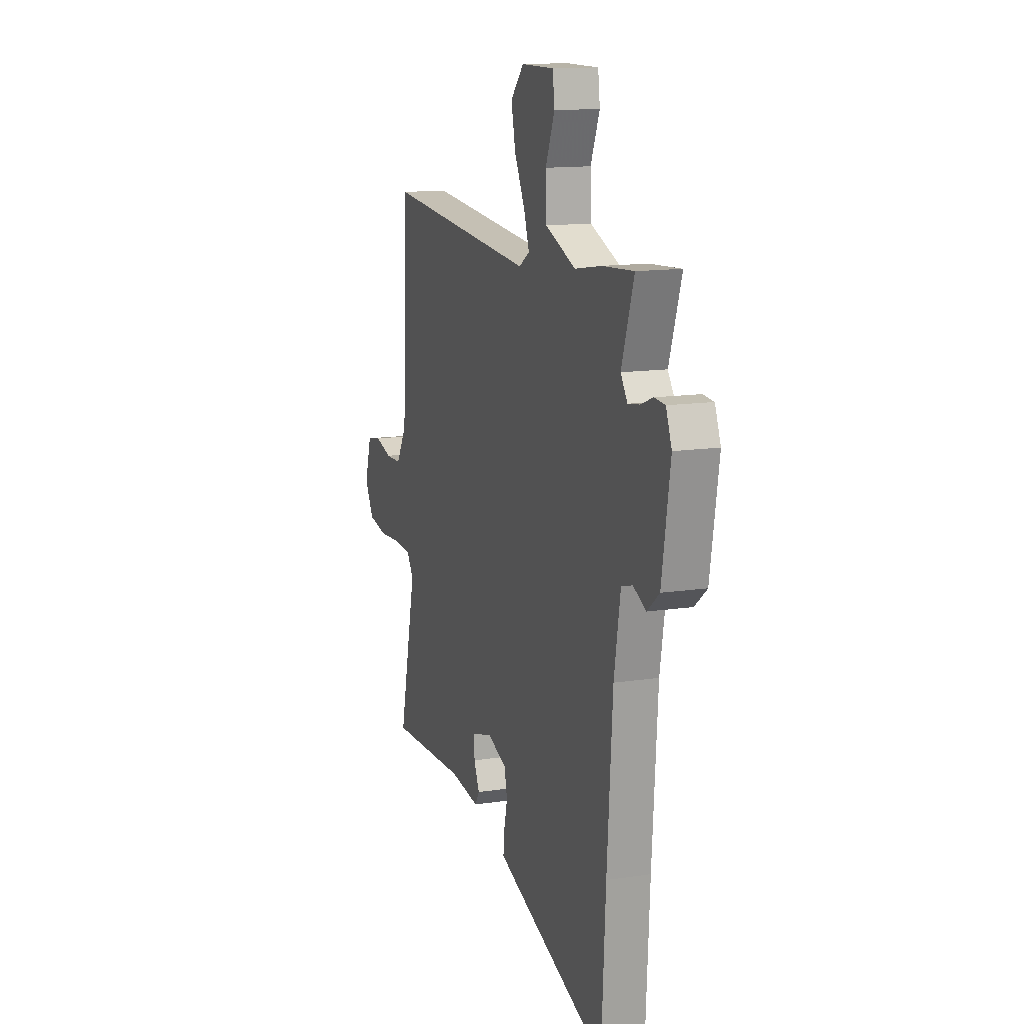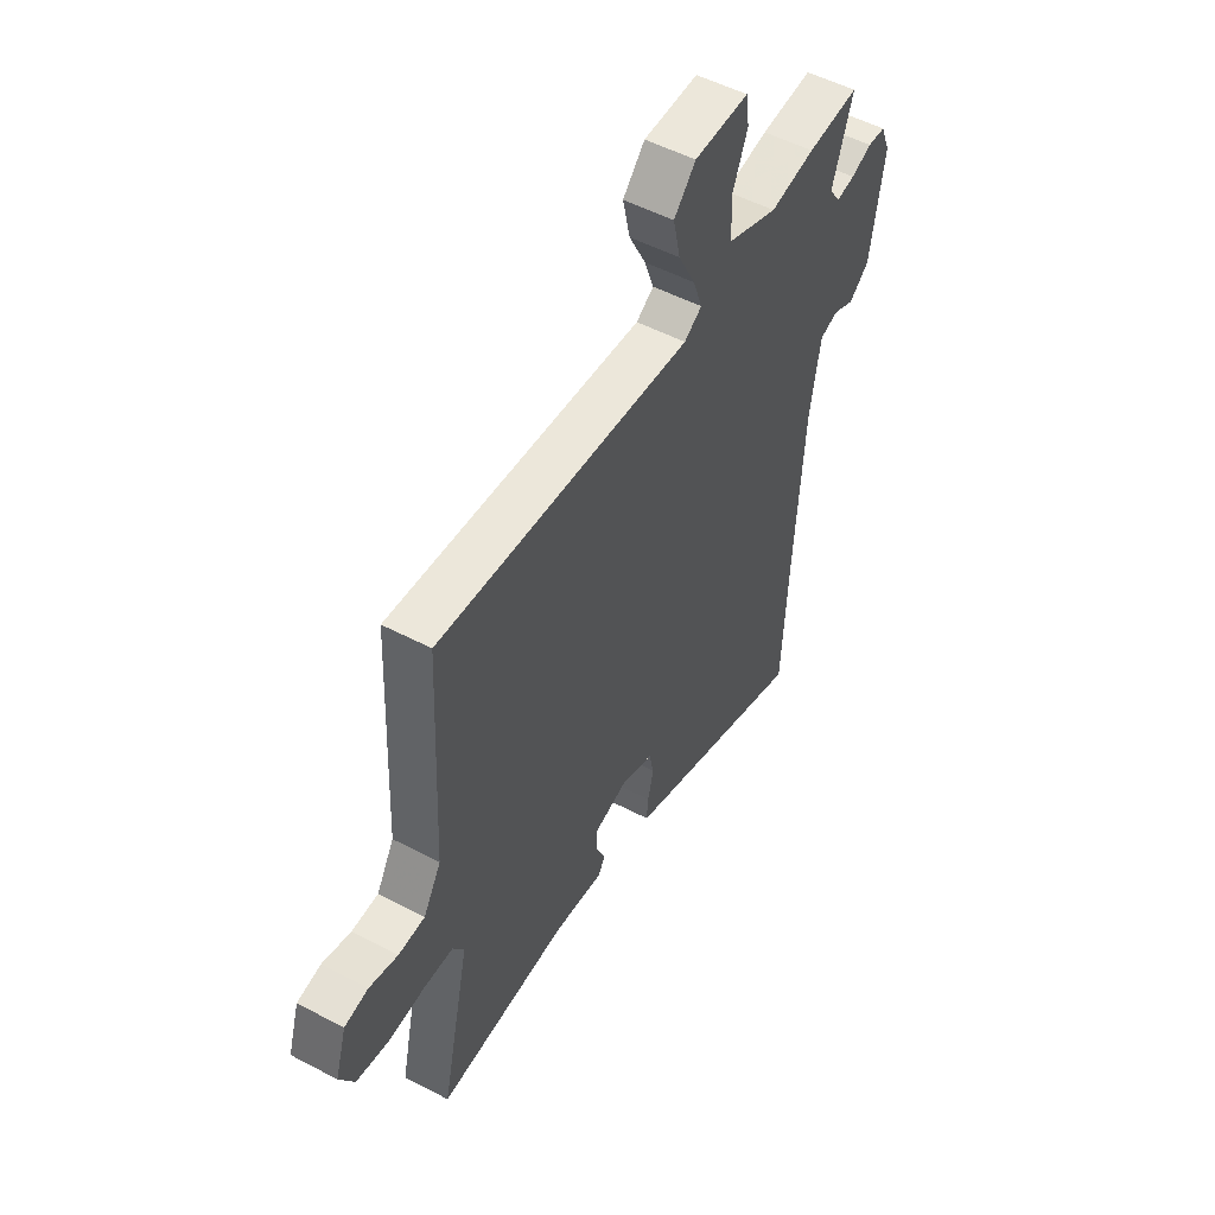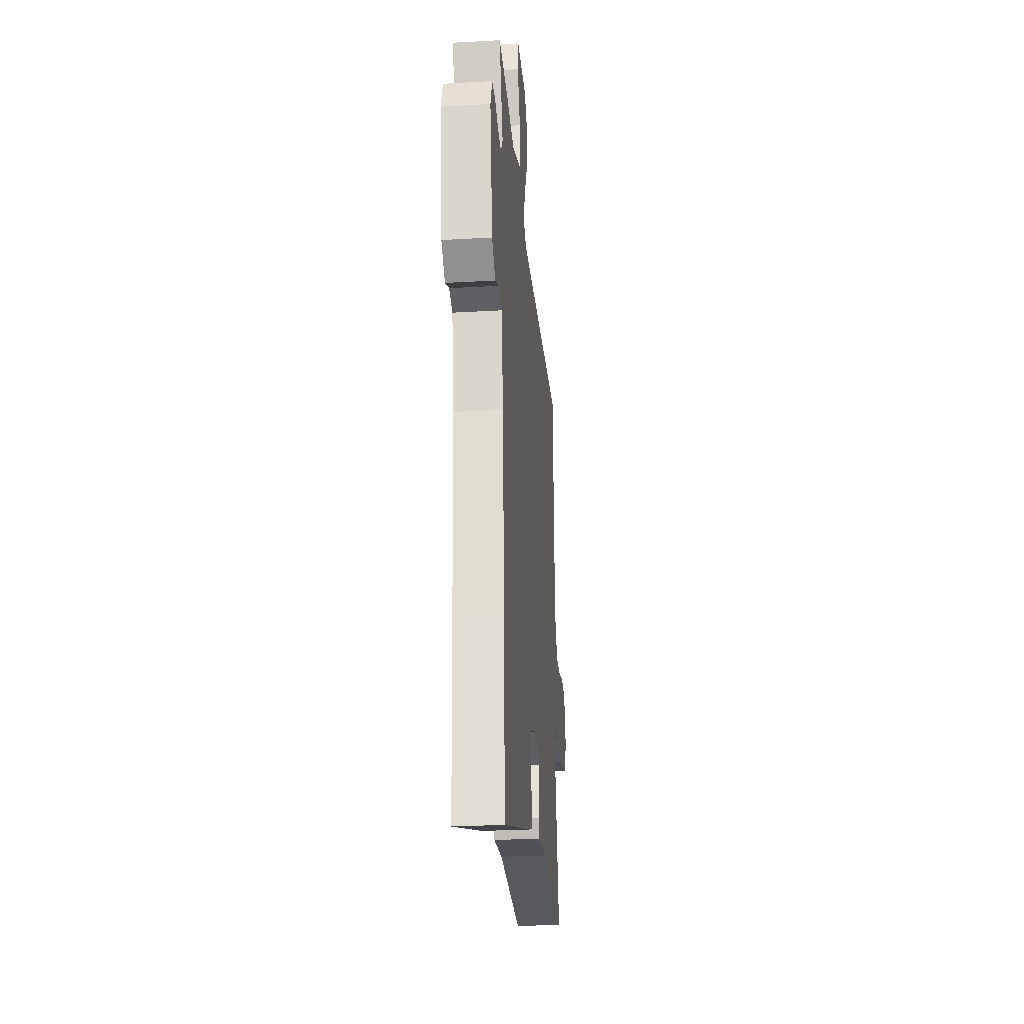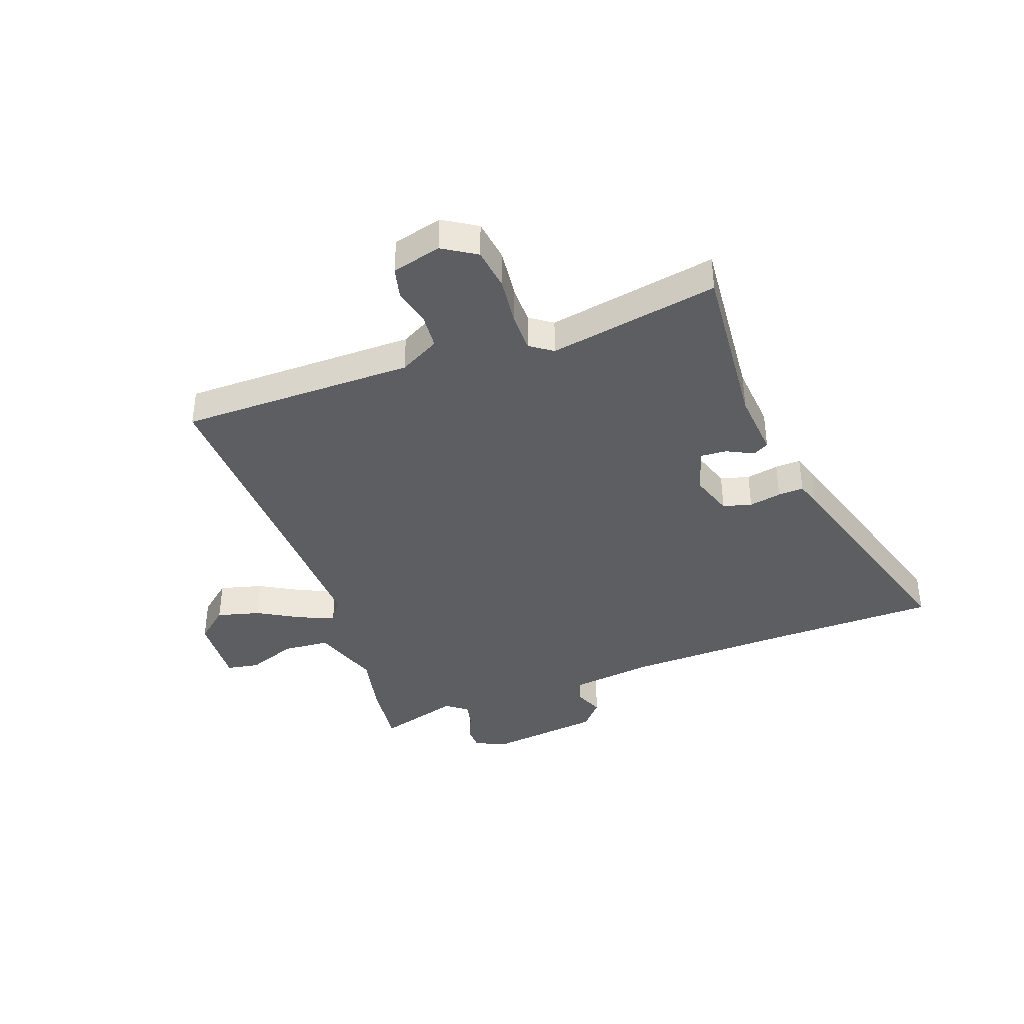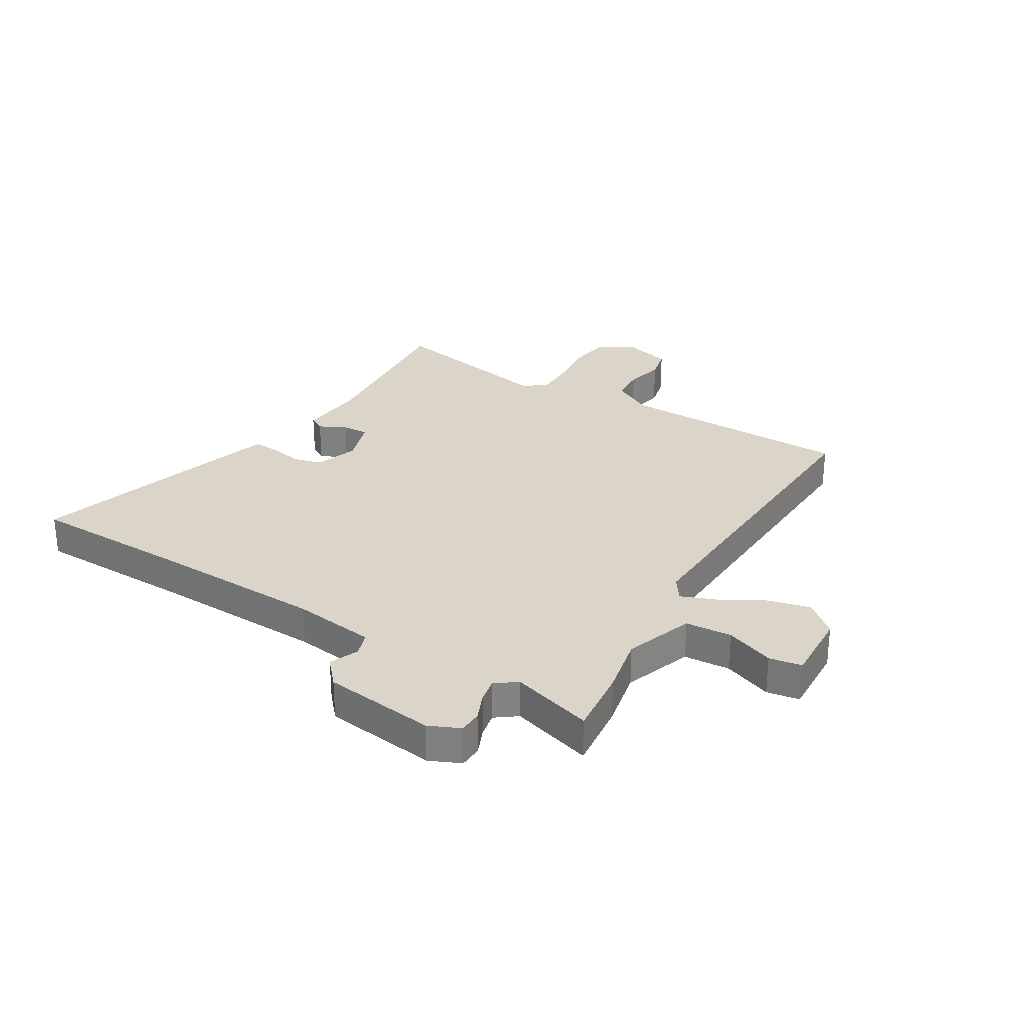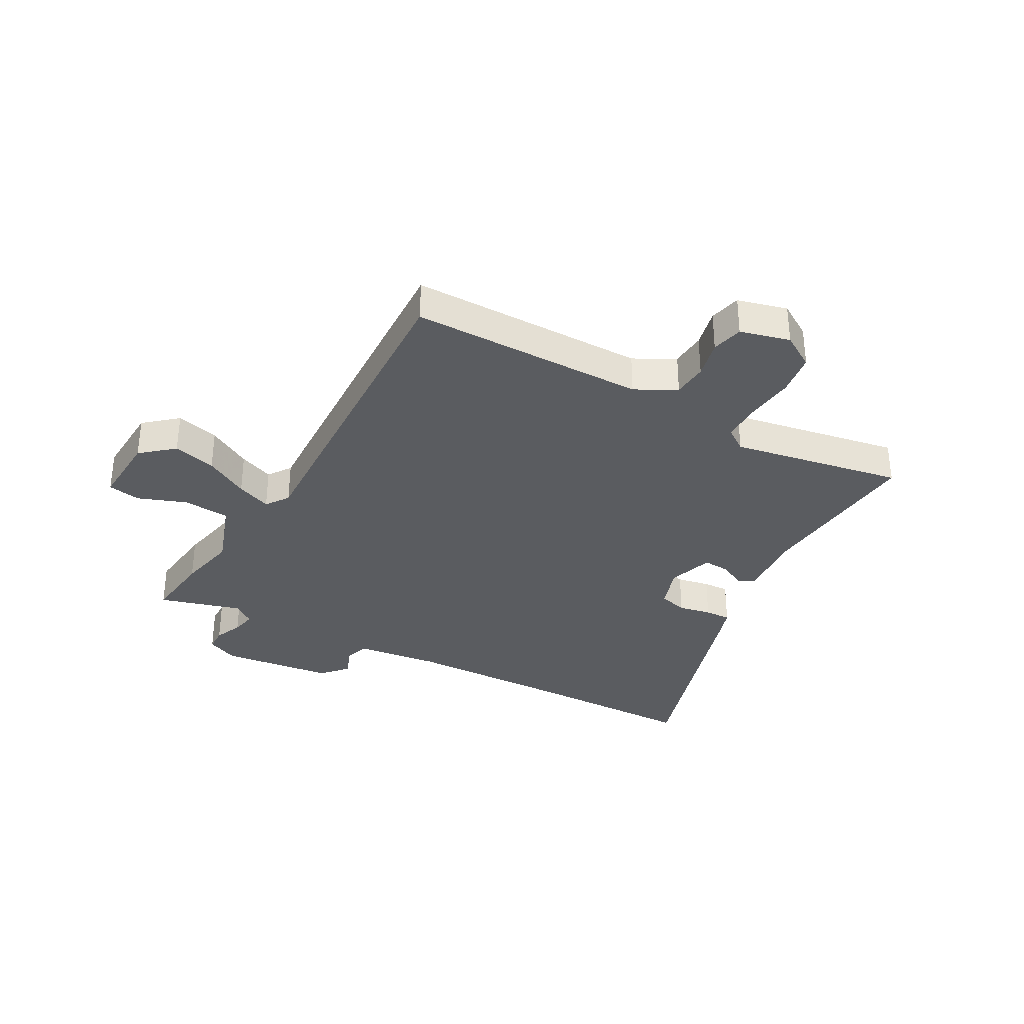
<metadata>
{"format":"obj","ext":"obj","renderer":"f3d","projection":"perspective","resolution":1024,"background":"white","views":[{"elev":13.5,"azim":-109.0,"up":"+Z"},{"elev":52.1,"azim":119.6,"up":"+Z"},{"elev":-27.5,"azim":-85.0,"up":"+Z"},{"elev":-39.1,"azim":107.5,"up":"+Y"},{"elev":29.2,"azim":-60.9,"up":"+Y"},{"elev":-34.0,"azim":58.6,"up":"+Y"}]}
</metadata>
<code>
v -0.591 0.07 0.507
v -0.467 0.07 0.498
v -0.36 0.07 0.48
v -0.239 0.07 0.528
v -0.236 0.07 0.612
v -0.272 0.07 0.698
v -0.264 0.07 0.757
v -0.134 0.07 0.756
v -0.082 0.07 0.7
v -0.099 0.07 0.622
v -0.14 0.07 0.542
v -0.162 0.07 0.479
v -0.12 0.07 0.452
v 0.486 0.07 0.503
v 0.506 0.07 0.081
v 0.548 0.07 0.01
v 0.611 0.07 0.008
v 0.679 0.07 0.027
v 0.736 0.07 0.016
v 0.763 0.07 -0.072
v 0.728 0.07 -0.134
v 0.652 0.07 -0.148
v 0.564 0.07 -0.142
v 0.493 0.07 -0.145
v 0.466 0.07 -0.187
v 0.534 0.07 -0.491
v 0.224 0.07 -0.477
v 0.105 0.07 -0.492
v 0.088 0.07 -0.464
v 0.11 0.07 -0.415
v 0.111 0.07 -0.368
v 0.029 0.07 -0.345
v -0.047 0.07 -0.374
v -0.059 0.07 -0.426
v -0.045 0.07 -0.484
v -0.041 0.07 -0.53
v -0.083 0.07 -0.546
v -0.49 0.07 -0.689
v -0.506 0.07 -0.396
v -0.527 0.07 -0.089
v -0.552 0.07 0.059
v -0.596 0.07 0.072
v -0.647 0.07 0.048
v -0.695 0.07 0.087
v -0.728 0.07 0.288
v -0.705 0.07 0.345
v -0.663 0.07 0.348
v -0.613 0.07 0.329
v -0.569 0.07 0.322
v -0.542 0.07 0.361
v -0.591 0 0.507
v -0.467 0 0.498
v -0.36 0 0.48
v -0.239 0 0.528
v -0.236 0 0.612
v -0.272 0 0.698
v -0.264 0 0.757
v -0.134 0 0.756
v -0.082 0 0.7
v -0.099 0 0.622
v -0.14 0 0.542
v -0.162 0 0.479
v -0.12 0 0.452
v 0.486 0 0.503
v 0.506 0 0.081
v 0.548 0 0.01
v 0.611 0 0.008
v 0.679 0 0.027
v 0.736 0 0.016
v 0.763 0 -0.072
v 0.728 0 -0.134
v 0.652 0 -0.148
v 0.564 0 -0.142
v 0.493 0 -0.145
v 0.466 0 -0.187
v 0.534 0 -0.491
v 0.224 0 -0.477
v 0.105 0 -0.492
v 0.088 0 -0.464
v 0.11 0 -0.415
v 0.111 0 -0.368
v 0.029 0 -0.345
v -0.047 0 -0.374
v -0.059 0 -0.426
v -0.045 0 -0.484
v -0.041 0 -0.53
v -0.083 0 -0.546
v -0.49 0 -0.689
v -0.506 0 -0.396
v -0.527 0 -0.089
v -0.552 0 0.059
v -0.596 0 0.072
v -0.647 0 0.048
v -0.695 0 0.087
v -0.728 0 0.288
v -0.705 0 0.345
v -0.663 0 0.348
v -0.613 0 0.329
v -0.569 0 0.322
v -0.542 0 0.361
f 45 46 47 48
f 45 48 49
f 42 43 44 45
f 41 42 45 49
f 40 41 49 50
f 36 37 38 39
f 34 35 36 39
f 33 34 39 40
f 32 33 40 50
f 27 28 29 30
f 25 26 27 30
f 24 25 30 31
f 20 21 22 23
f 20 23 24
f 17 18 19 20
f 16 17 20 24
f 15 16 24 31
f 13 14 15 31
f 8 9 10 11
f 8 11 12
f 5 6 7 8
f 4 5 8 12
f 3 4 12 13
f 1 2 3
f 50 1 3
f 31 32 50
f 3 13 31 50
f 98 97 96 95
f 99 98 95
f 95 94 93 92
f 99 95 92 91
f 100 99 91 90
f 89 88 87 86
f 89 86 85 84
f 90 89 84 83
f 100 90 83 82
f 80 79 78 77
f 80 77 76 75
f 81 80 75 74
f 73 72 71 70
f 74 73 70
f 70 69 68 67
f 74 70 67 66
f 81 74 66 65
f 81 65 64 63
f 61 60 59 58
f 62 61 58
f 58 57 56 55
f 62 58 55 54
f 63 62 54 53
f 53 52 51
f 53 51 100
f 100 82 81
f 100 81 63 53
f 1 51 52 2
f 2 52 53 3
f 3 53 54 4
f 4 54 55 5
f 5 55 56 6
f 6 56 57 7
f 7 57 58 8
f 8 58 59 9
f 9 59 60 10
f 10 60 61 11
f 11 61 62 12
f 12 62 63 13
f 13 63 64 14
f 14 64 65 15
f 15 65 66 16
f 16 66 67 17
f 17 67 68 18
f 18 68 69 19
f 19 69 70 20
f 20 70 71 21
f 21 71 72 22
f 22 72 73 23
f 23 73 74 24
f 24 74 75 25
f 25 75 76 26
f 26 76 77 27
f 27 77 78 28
f 28 78 79 29
f 29 79 80 30
f 30 80 81 31
f 31 81 82 32
f 32 82 83 33
f 33 83 84 34
f 34 84 85 35
f 35 85 86 36
f 36 86 87 37
f 37 87 88 38
f 38 88 89 39
f 39 89 90 40
f 40 90 91 41
f 41 91 92 42
f 42 92 93 43
f 43 93 94 44
f 44 94 95 45
f 45 95 96 46
f 46 96 97 47
f 47 97 98 48
f 48 98 99 49
f 49 99 100 50
f 50 100 51 1

</code>
